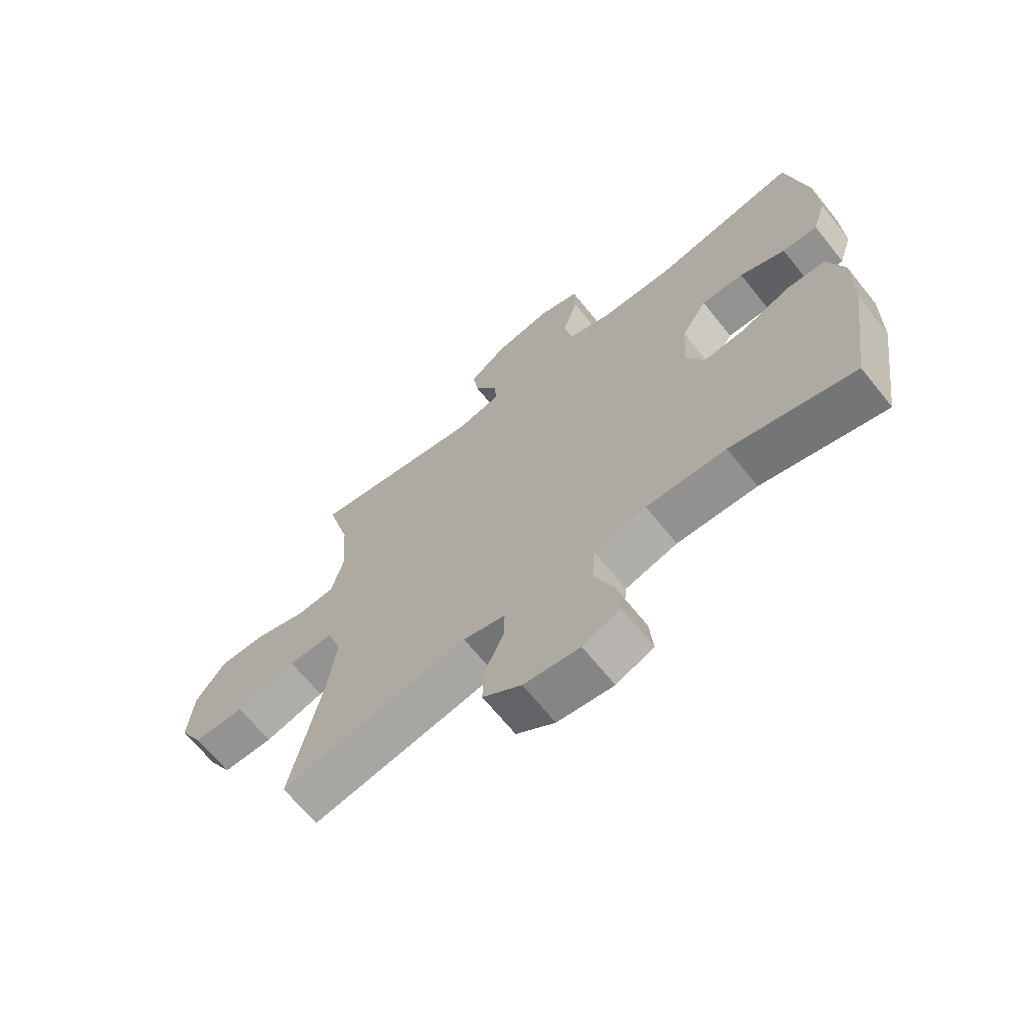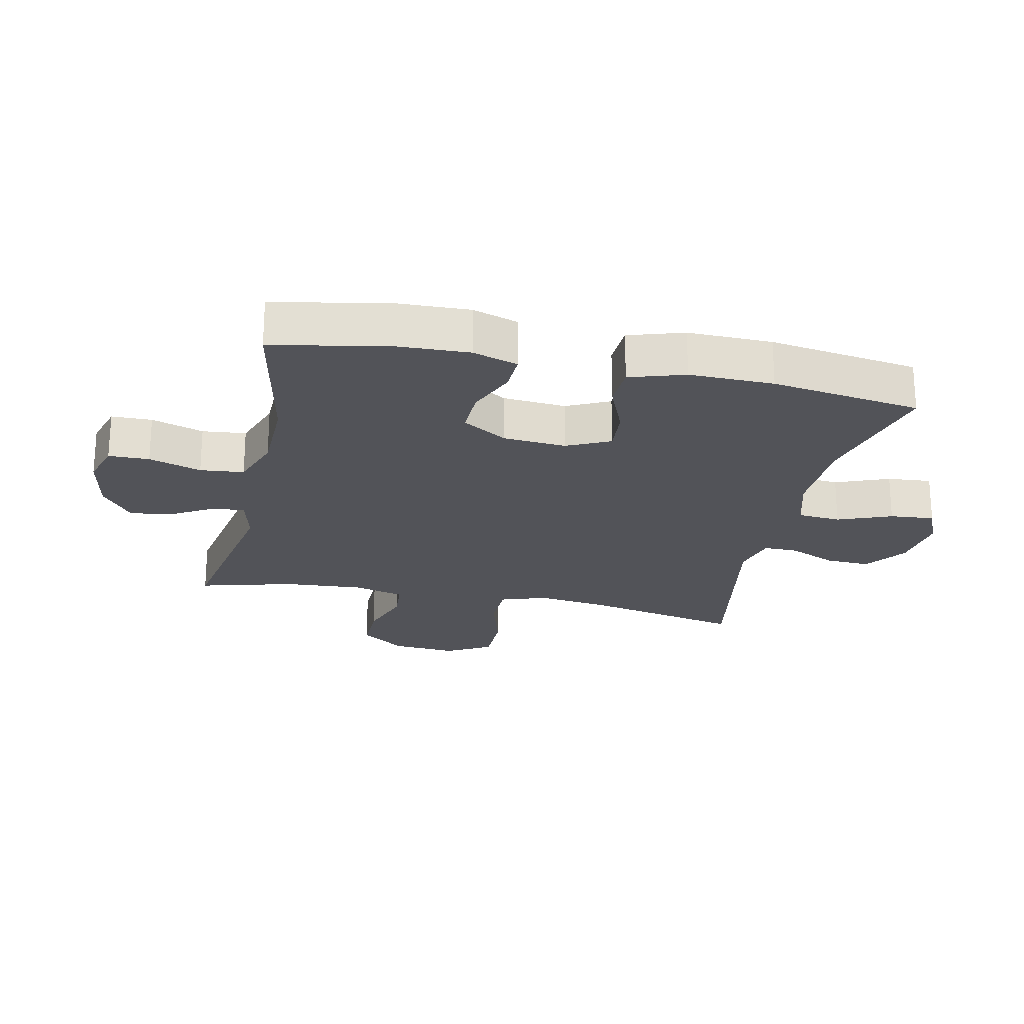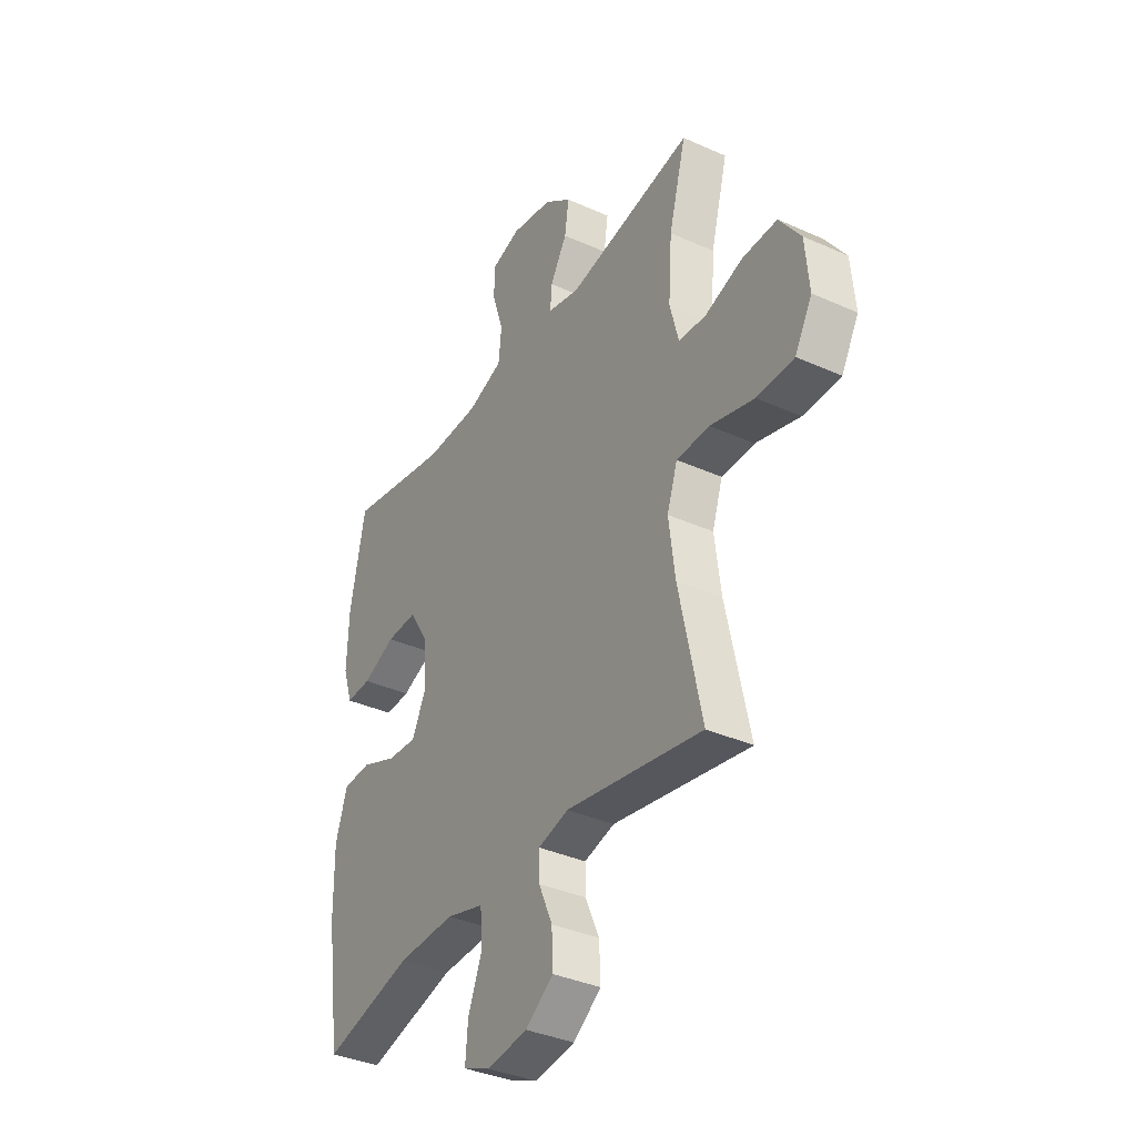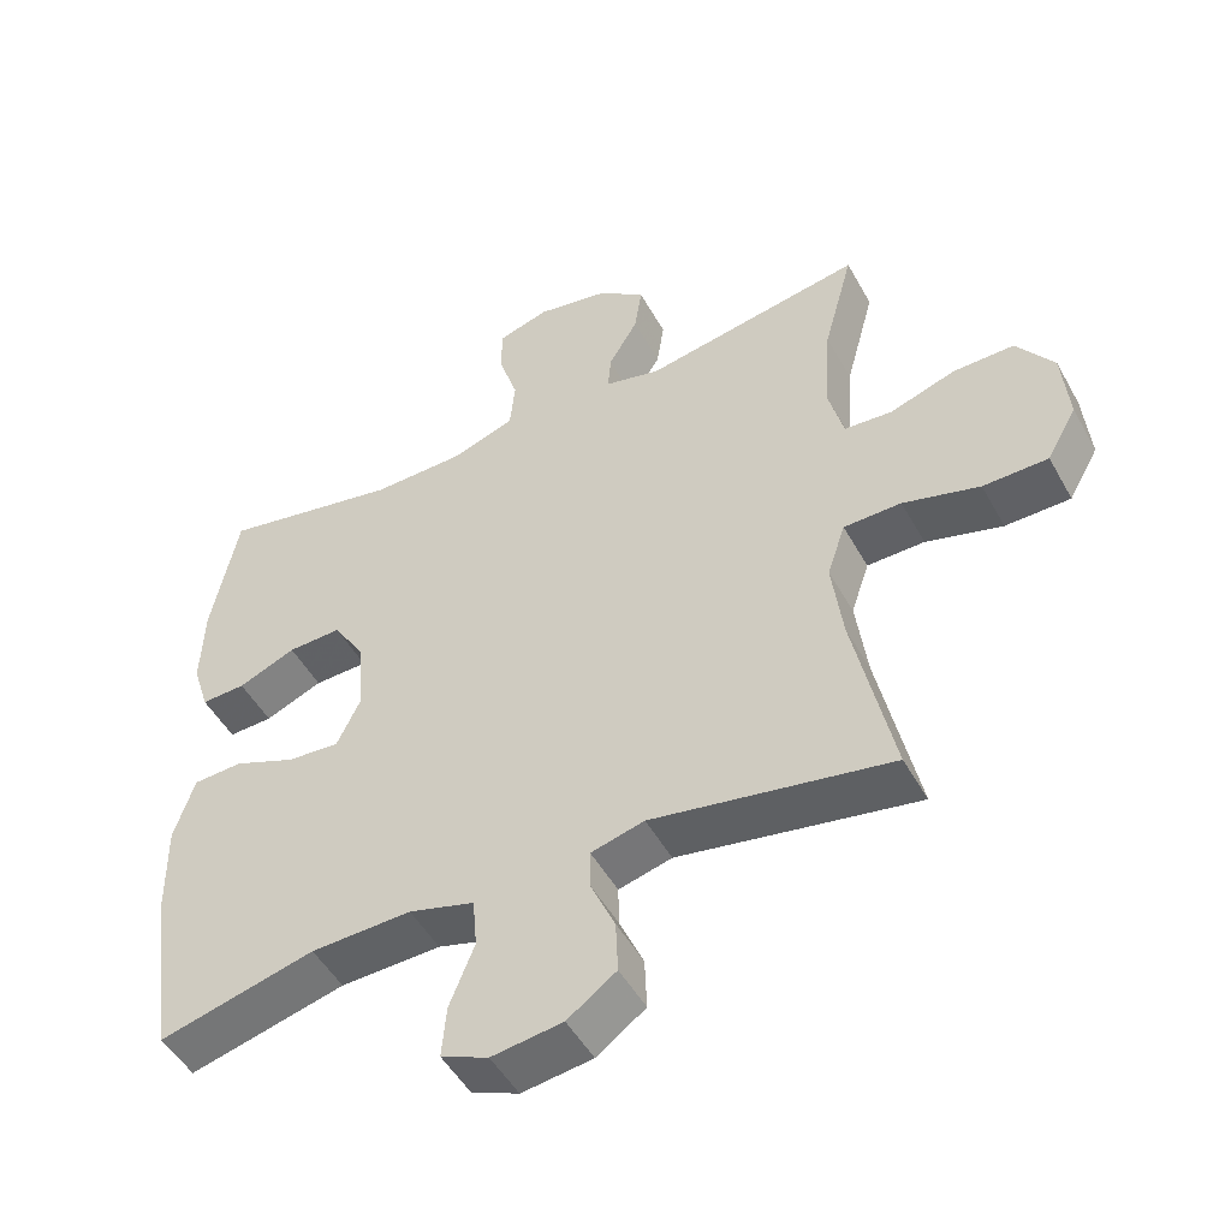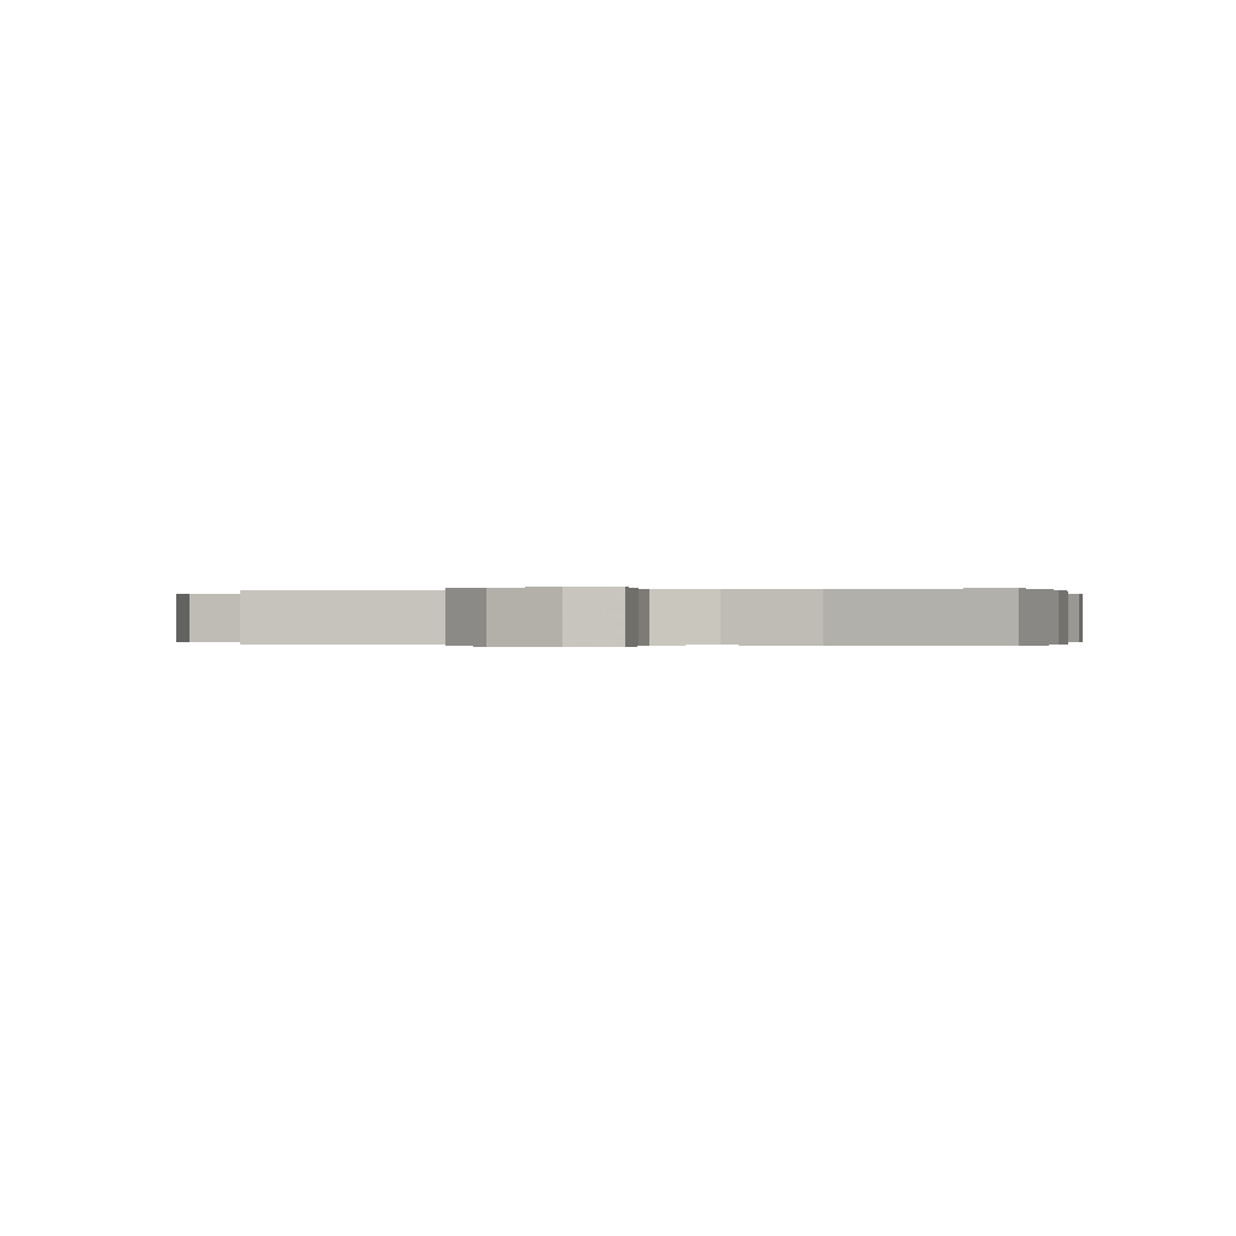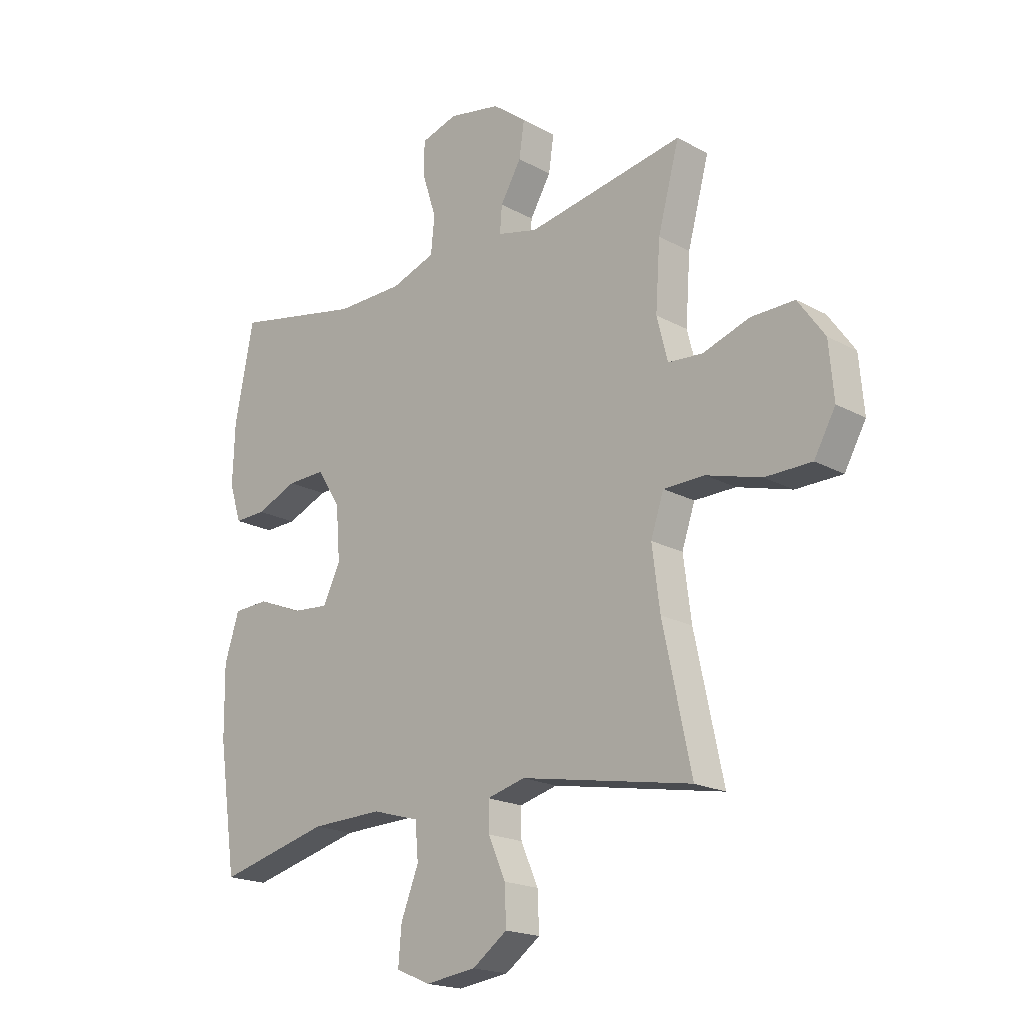
<metadata>
{"format":"obj","ext":"obj","renderer":"f3d","projection":"perspective","resolution":1024,"background":"white","views":[{"elev":-67.3,"azim":38.9,"up":"+Z"},{"elev":-22.7,"azim":77.8,"up":"+Y"},{"elev":-36.6,"azim":-120.3,"up":"+Z"},{"elev":-49.6,"azim":-151.8,"up":"+Z"},{"elev":-0.1,"azim":13.2,"up":"+Y"},{"elev":-19.2,"azim":-135.8,"up":"+Z"}]}
</metadata>
<code>
v -0.5 0.07 0.5
v -0.199 0.07 0.447
v -0.122 0.07 0.466
v -0.126 0.07 0.517
v -0.166 0.07 0.585
v -0.176 0.07 0.653
v -0.111 0.07 0.703
v -0.012 0.07 0.722
v 0.058 0.07 0.701
v 0.059 0.07 0.636
v 0.032 0.07 0.552
v 0.039 0.07 0.482
v 0.124 0.07 0.452
v 0.253 0.07 0.45
v 0.5 0.07 0.5
v 0.536 0.07 0.316
v 0.54 0.07 0.2
v 0.517 0.07 0.128
v 0.456 0.07 0.13
v 0.377 0.07 0.163
v 0.303 0.07 0.165
v 0.259 0.07 0.094
v 0.251 0.07 -0.007
v 0.284 0.07 -0.076
v 0.356 0.07 -0.07
v 0.441 0.07 -0.035
v 0.509 0.07 -0.038
v 0.537 0.07 -0.126
v 0.535 0.07 -0.261
v 0.5 0.07 -0.5
v 0.286 0.07 -0.446
v 0.148 0.07 -0.442
v 0.058 0.07 -0.468
v 0.052 0.07 -0.537
v 0.086 0.07 -0.623
v 0.092 0.07 -0.694
v 0.027 0.07 -0.722
v -0.07 0.07 -0.709
v -0.137 0.07 -0.661
v -0.134 0.07 -0.589
v -0.101 0.07 -0.514
v -0.1 0.07 -0.459
v -0.173 0.07 -0.44
v -0.5 0.07 -0.5
v -0.446 0.07 -0.246
v -0.431 0.07 -0.13
v -0.456 0.07 -0.056
v -0.535 0.07 -0.055
v -0.64 0.07 -0.085
v -0.729 0.07 -0.084
v -0.77 0.07 -0.011
v -0.761 0.07 0.093
v -0.71 0.07 0.165
v -0.627 0.07 0.164
v -0.537 0.07 0.134
v -0.471 0.07 0.139
v -0.45 0.07 0.221
v -0.459 0.07 0.348
v -0.5 0 0.5
v -0.199 0 0.447
v -0.122 0 0.466
v -0.126 0 0.517
v -0.166 0 0.585
v -0.176 0 0.653
v -0.111 0 0.703
v -0.012 0 0.722
v 0.058 0 0.701
v 0.059 0 0.636
v 0.032 0 0.552
v 0.039 0 0.482
v 0.124 0 0.452
v 0.253 0 0.45
v 0.5 0 0.5
v 0.536 0 0.316
v 0.54 0 0.2
v 0.517 0 0.128
v 0.456 0 0.13
v 0.377 0 0.163
v 0.303 0 0.165
v 0.259 0 0.094
v 0.251 0 -0.007
v 0.284 0 -0.076
v 0.356 0 -0.07
v 0.441 0 -0.035
v 0.509 0 -0.038
v 0.537 0 -0.126
v 0.535 0 -0.261
v 0.5 0 -0.5
v 0.286 0 -0.446
v 0.148 0 -0.442
v 0.058 0 -0.468
v 0.052 0 -0.537
v 0.086 0 -0.623
v 0.092 0 -0.694
v 0.027 0 -0.722
v -0.07 0 -0.709
v -0.137 0 -0.661
v -0.134 0 -0.589
v -0.101 0 -0.514
v -0.1 0 -0.459
v -0.173 0 -0.44
v -0.5 0 -0.5
v -0.446 0 -0.246
v -0.431 0 -0.13
v -0.456 0 -0.056
v -0.535 0 -0.055
v -0.64 0 -0.085
v -0.729 0 -0.084
v -0.77 0 -0.011
v -0.761 0 0.093
v -0.71 0 0.165
v -0.627 0 0.164
v -0.537 0 0.134
v -0.471 0 0.139
v -0.45 0 0.221
v -0.459 0 0.348
f 53 54 55
f 52 53 55
f 51 52 55
f 50 51 55
f 49 50 55
f 48 49 55
f 47 48 55 56
f 46 47 56 57
f 43 44 45
f 42 43 45 46
f 39 40 41
f 38 39 41
f 37 38 41
f 36 37 41
f 35 36 41
f 34 35 41
f 33 34 41 42
f 42 46 57
f 33 42 57
f 32 33 57
f 29 30 31
f 28 29 31
f 27 28 31
f 26 27 31
f 25 26 31
f 24 25 31 32
f 18 19 20
f 17 18 20
f 16 17 20
f 15 16 20
f 14 15 20
f 13 14 20 21
f 12 13 21 22
f 9 10 11
f 8 9 11
f 7 8 11
f 6 7 11
f 5 6 11
f 4 5 11
f 3 4 11 12
f 12 22 23
f 3 12 23
f 2 3 23
f 32 57 58
f 24 32 58
f 23 24 58
f 2 23 58
f 1 2 58
f 113 112 111
f 113 111 110
f 113 110 109
f 113 109 108
f 113 108 107
f 113 107 106
f 114 113 106 105
f 115 114 105 104
f 103 102 101
f 104 103 101 100
f 99 98 97
f 99 97 96
f 99 96 95
f 99 95 94
f 99 94 93
f 99 93 92
f 100 99 92 91
f 115 104 100
f 115 100 91
f 115 91 90
f 89 88 87
f 89 87 86
f 89 86 85
f 89 85 84
f 89 84 83
f 90 89 83 82
f 78 77 76
f 78 76 75
f 78 75 74
f 78 74 73
f 78 73 72
f 79 78 72 71
f 80 79 71 70
f 69 68 67
f 69 67 66
f 69 66 65
f 69 65 64
f 69 64 63
f 69 63 62
f 70 69 62 61
f 81 80 70
f 81 70 61
f 81 61 60
f 116 115 90
f 116 90 82
f 116 82 81
f 116 81 60
f 116 60 59
f 1 59 60 2
f 2 60 61 3
f 3 61 62 4
f 4 62 63 5
f 5 63 64 6
f 6 64 65 7
f 7 65 66 8
f 8 66 67 9
f 9 67 68 10
f 10 68 69 11
f 11 69 70 12
f 12 70 71 13
f 13 71 72 14
f 14 72 73 15
f 15 73 74 16
f 16 74 75 17
f 17 75 76 18
f 18 76 77 19
f 19 77 78 20
f 20 78 79 21
f 21 79 80 22
f 22 80 81 23
f 23 81 82 24
f 24 82 83 25
f 25 83 84 26
f 26 84 85 27
f 27 85 86 28
f 28 86 87 29
f 29 87 88 30
f 30 88 89 31
f 31 89 90 32
f 32 90 91 33
f 33 91 92 34
f 34 92 93 35
f 35 93 94 36
f 36 94 95 37
f 37 95 96 38
f 38 96 97 39
f 39 97 98 40
f 40 98 99 41
f 41 99 100 42
f 42 100 101 43
f 43 101 102 44
f 44 102 103 45
f 45 103 104 46
f 46 104 105 47
f 47 105 106 48
f 48 106 107 49
f 49 107 108 50
f 50 108 109 51
f 51 109 110 52
f 52 110 111 53
f 53 111 112 54
f 54 112 113 55
f 55 113 114 56
f 56 114 115 57
f 57 115 116 58
f 58 116 59 1

</code>
